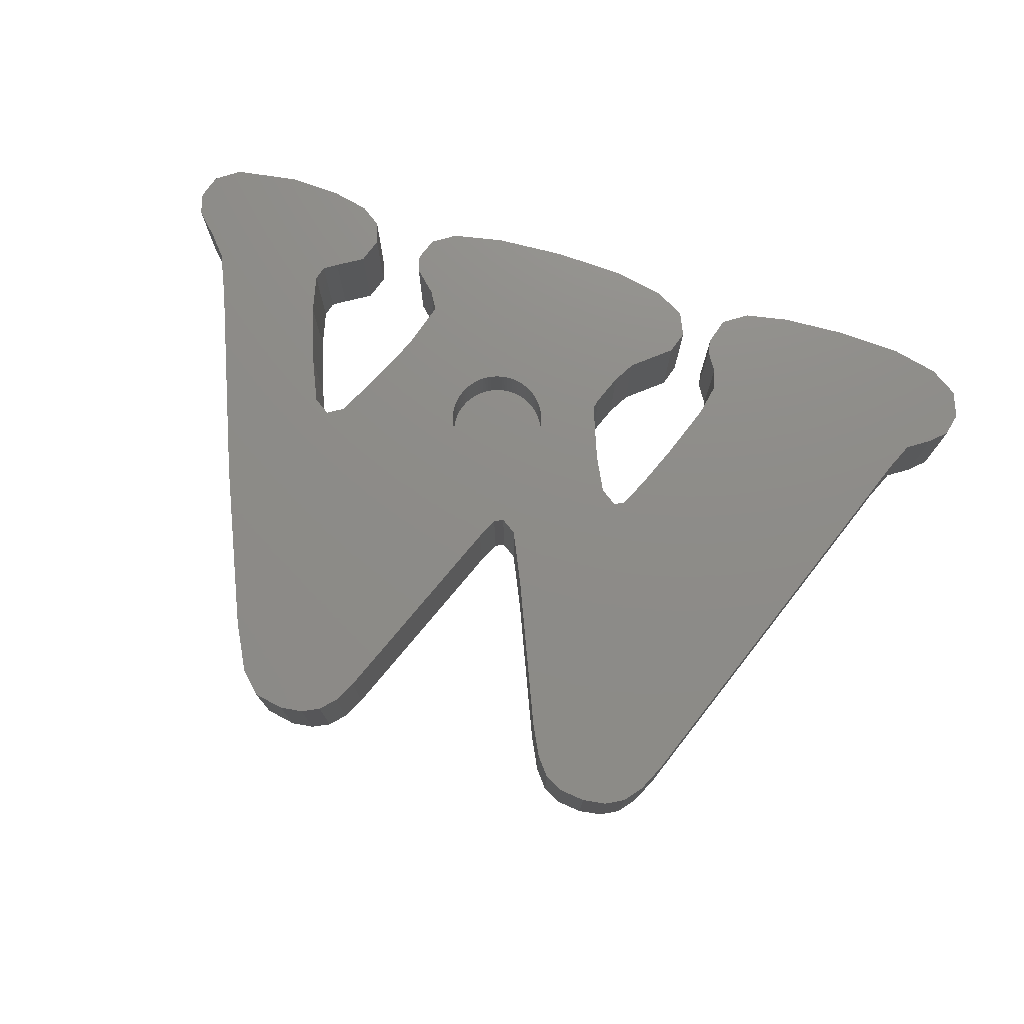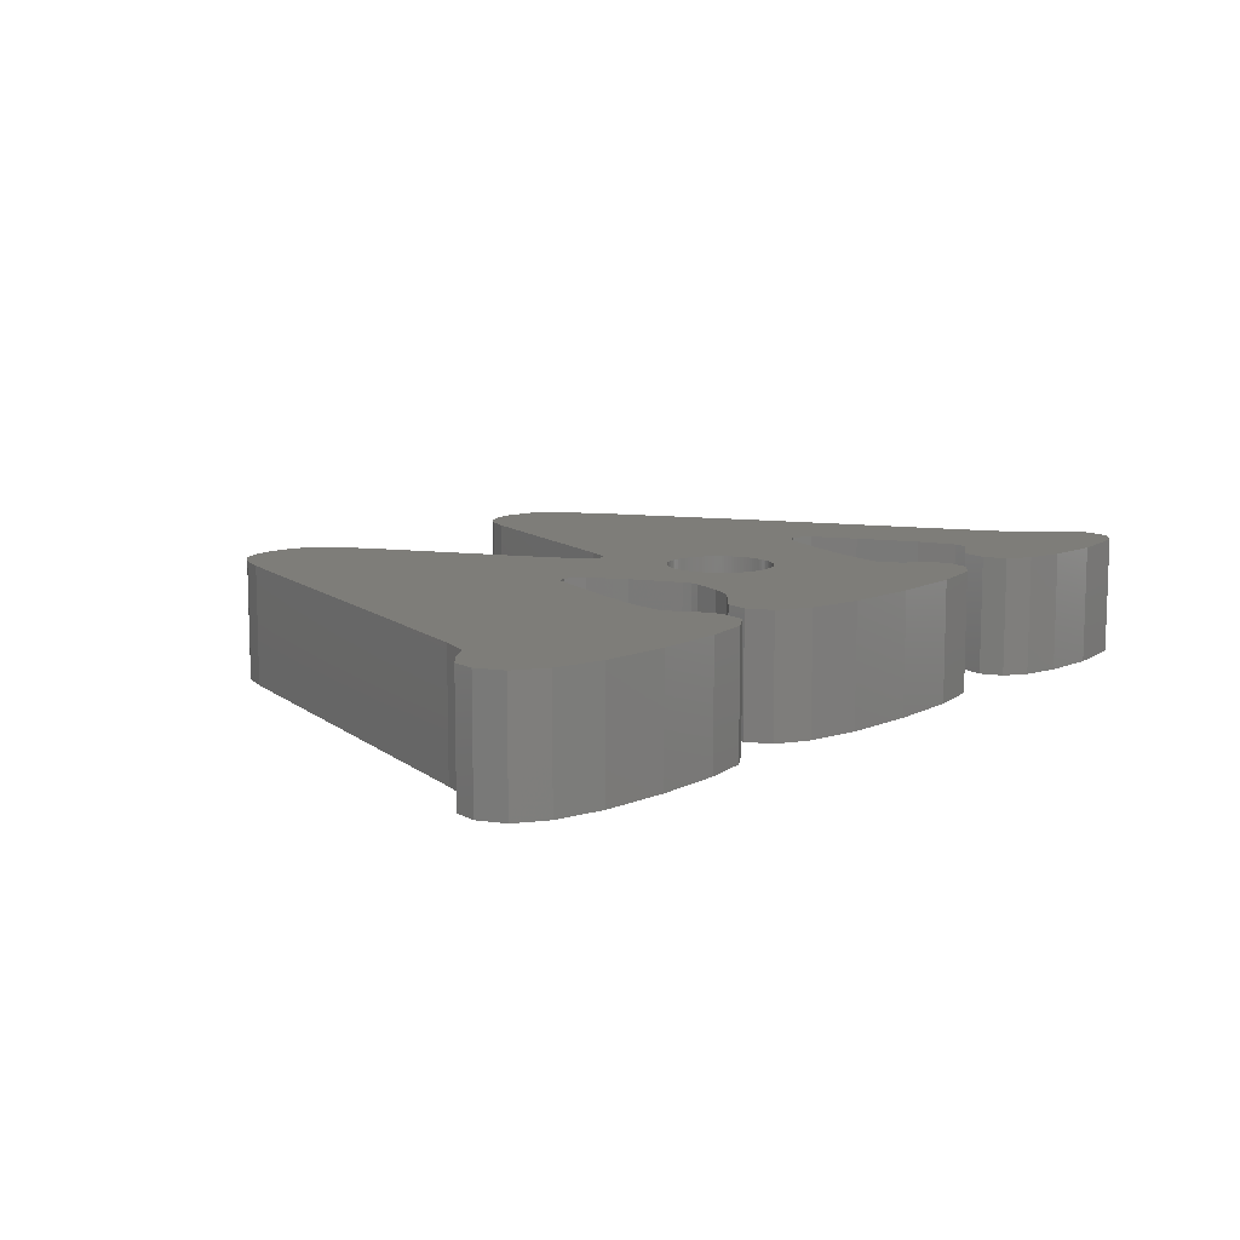
<metadata>
{"format":"stl","ext":"stl","renderer":"f3d","projection":"perspective","resolution":1024,"background":"white","views":[{"elev":74.9,"azim":16.8,"up":"+Z"},{"elev":10.4,"azim":129.8,"up":"+Z"}]}
</metadata>
<code>
# stl→obj: 376 verts, 748 faces
v 229.1 -50.84 0
v 228.8 -51.83 0
v 228.7 -49.69 0
v 228.1 -52.48 0
v 227.4 -48.87 0
v 227.1 -53.12 0
v 225.4 -48.38 0
v 226.5 -54.4 0
v 219.7 -71.92 0
v 222.5 -48.22 0
v 219.7 -48.33 0
v 219.1 -73.12 0
v 217.7 -48.68 0
v 218.4 -73.89 0
v 217.6 -74.31 0
v 217.1 -52.89 0
v 216.6 -49.38 0
v 216.9 -52.01 0
v 216.4 -51.15 0
v 216.3 -50.52 0
v 216.6 -74.45 0
v 216.8 -54.32 0
v 215.9 -56.76 0
v 215.4 -74.31 0
v 215.1 -58.55 0
v 214.6 -73.9 0
v 214.5 -59.9 0
v 214 -73.06 0
v 214 -60.13 0
v 213.3 -59.61 0
v 213.3 -71.64 0
v 210.8 -65.34 0
v 212.5 -58.06 0
v 211.8 -55.94 0
v 211.7 -55.59 0
v 210.9 -48.37 0
v 207.7 -48.22 0
v 209.7 -62.94 0
v 209 -62.48 0
v 208.6 -62.66 0
v 208.2 -63.58 0
v 204.5 -72.33 0
v 204.6 -48.36 0
v 202.3 -48.79 0
v 204 -73.28 0
v 202.5 -52.91 0
v 203.3 -73.93 0
v 202.6 -74.29 0
v 202.1 -52.09 0
v 201.3 -49.44 0
v 201.1 -51.14 0
v 200.9 -50.43 0
v 198.6 -50.28 0
v 198.2 -51.37 0
v 198.3 -49.32 0
v 197.4 -48.68 0
v 197 -52.07 0
v 195.8 -48.32 0
v 196.4 -52.44 0
v 196.2 -53.06 0
v 201.5 -74.41 0
v 201.8 -55.07 0
v 200.8 -57.34 0
v 200.2 -74.14 0
v 199.7 -59.3 0
v 199.3 -73.2 0
v 199 -59.72 0
v 198.3 -71.13 0
v 198.3 -59.24 0
v 197.5 -57.34 0
v 195.3 -63.93 0
v 196.6 -54.73 0
v 193.4 -48.2 0
v 192.1 -55.27 0
v 190.6 -48.61 0
v 191.2 -53.28 0
v 190.4 -52.37 0
v 189.5 -49.33 0
v 189.4 -51.33 0
v 189.2 -50.39 0
v 214.9 -50.6 0
v 214.6 -51.59 0
v 214.4 -49.56 0
v 213.6 -52.39 0
v 213.1 -48.81 0
v 212.9 -52.95 0
v 212.3 -53.89 0
v 211.8 -55.2 0
v 202.6 -74.29 5
v 202.5 -52.91 5
v 201.5 -74.41 5
v 201.8 -55.07 5
v 200.8 -57.34 5
v 200.2 -74.14 5
v 199.7 -59.3 5
v 199.3 -73.2 5
v 199 -59.72 5
v 198.3 -71.13 5
v 198.3 -59.24 5
v 197.5 -57.34 5
v 195.3 -63.93 5
v 196.6 -54.73 5
v 196.2 -53.06 5
v 195.8 -48.32 5
v 193.4 -48.2 5
v 192.1 -55.27 5
v 190.6 -48.61 5
v 191.2 -53.28 5
v 190.4 -52.37 5
v 189.5 -49.33 5
v 189.4 -51.33 5
v 189.2 -50.39 5
v 198.6 -50.28 5
v 198.3 -49.32 5
v 198.2 -51.37 5
v 197.4 -48.68 5
v 197 -52.07 5
v 196.4 -52.44 5
v 209.4 -57.56 5
v 209.4 -57.7 5
v 209.7 -62.94 5
v 209 -62.48 5
v 209.4 -57.83 5
v 209.4 -57.97 5
v 209.3 -58.13 5
v 209.3 -58.24 5
v 209.3 -58.37 5
v 209.2 -58.49 5
v 209.1 -58.62 5
v 209.1 -58.74 5
v 209 -58.85 5
v 208.6 -62.66 5
v 208.9 -58.96 5
v 208.8 -59.06 5
v 208.7 -59.16 5
v 208.6 -59.25 5
v 208.2 -63.58 5
v 208.5 -59.34 5
v 208.4 -59.42 5
v 208.3 -59.49 5
v 208.1 -59.55 5
v 204.5 -72.33 5
v 208 -59.6 5
v 207.9 -59.65 5
v 207.8 -59.68 5
v 207.6 -59.72 5
v 207.5 -59.74 5
v 207.3 -59.75 5
v 207.2 -59.76 5
v 207.1 -59.75 5
v 206.9 -59.74 5
v 206.8 -59.72 5
v 206.6 -59.68 5
v 206.5 -59.65 5
v 206.4 -59.6 5
v 206.3 -59.55 5
v 206.1 -59.49 5
v 206 -59.42 5
v 205.9 -59.34 5
v 205.8 -59.25 5
v 205.7 -59.16 5
v 205.6 -59.06 5
v 205.5 -58.96 5
v 205.4 -58.85 5
v 205.3 -58.74 5
v 205.3 -58.62 5
v 205.2 -58.49 5
v 205.2 -58.37 5
v 205.1 -58.24 5
v 205.1 -58.13 5
v 205 -57.97 5
v 205 -57.83 5
v 205 -57.7 5
v 205 -57.56 5
v 204.6 -48.36 5
v 202.3 -48.79 5
v 204 -73.28 5
v 203.3 -73.93 5
v 202.1 -52.09 5
v 201.3 -49.44 5
v 201.1 -51.14 5
v 200.9 -50.43 5
v 217.6 -74.31 5
v 217.1 -52.89 5
v 216.6 -74.45 5
v 216.8 -54.32 5
v 215.9 -56.76 5
v 215.4 -74.31 5
v 215.1 -58.55 5
v 214.6 -73.9 5
v 214.5 -59.9 5
v 214 -73.06 5
v 214 -60.13 5
v 213.3 -59.61 5
v 213.3 -71.64 5
v 210.8 -65.34 5
v 212.5 -58.06 5
v 211.8 -55.94 5
v 211.7 -55.59 5
v 210.9 -48.37 5
v 209.4 -57.15 5
v 207.7 -48.22 5
v 209.4 -57.28 5
v 209.4 -57.42 5
v 209.3 -56.99 5
v 209.3 -56.88 5
v 209.3 -56.75 5
v 209.2 -56.62 5
v 209.1 -56.5 5
v 209.1 -56.38 5
v 209 -56.26 5
v 208.9 -56.16 5
v 208.8 -56.05 5
v 208.7 -55.95 5
v 208.6 -55.86 5
v 208.5 -55.78 5
v 208.4 -55.7 5
v 208.3 -55.63 5
v 208.1 -55.57 5
v 208 -55.51 5
v 207.9 -55.47 5
v 207.8 -55.43 5
v 207.6 -55.4 5
v 207.5 -55.38 5
v 207.3 -55.36 5
v 207.2 -55.36 5
v 207.1 -55.36 5
v 206.9 -55.38 5
v 206.8 -55.4 5
v 206.6 -55.43 5
v 206.5 -55.47 5
v 206.4 -55.51 5
v 206.3 -55.57 5
v 206.1 -55.63 5
v 206 -55.7 5
v 205.9 -55.78 5
v 205.8 -55.86 5
v 205.7 -55.95 5
v 205.6 -56.05 5
v 205.5 -56.16 5
v 205.4 -56.26 5
v 205.3 -56.38 5
v 205.3 -56.5 5
v 205.2 -56.62 5
v 205.2 -56.75 5
v 205.1 -56.88 5
v 205.1 -56.99 5
v 205 -57.15 5
v 205 -57.28 5
v 205 -57.42 5
v 214.9 -50.6 5
v 214.4 -49.56 5
v 214.6 -51.59 5
v 213.6 -52.39 5
v 213.1 -48.81 5
v 212.9 -52.95 5
v 212.3 -53.89 5
v 211.8 -55.2 5
v 229.1 -50.84 5
v 228.7 -49.69 5
v 228.8 -51.83 5
v 228.1 -52.48 5
v 227.4 -48.87 5
v 227.1 -53.12 5
v 225.4 -48.38 5
v 226.5 -54.4 5
v 219.7 -71.92 5
v 222.5 -48.22 5
v 219.7 -48.33 5
v 219.1 -73.12 5
v 217.7 -48.68 5
v 218.4 -73.89 5
v 216.6 -49.38 5
v 216.9 -52.01 5
v 216.4 -51.15 5
v 216.3 -50.52 5
v 209.4 -57.56 2.9
v 209.4 -57.42 2.9
v 209.4 -57.7 2.9
v 209.4 -57.83 2.9
v 209.4 -57.28 2.9
v 209.4 -57.97 2.9
v 209.4 -57.15 2.9
v 209.3 -58.13 2.9
v 209.3 -56.99 2.9
v 209.3 -58.24 2.9
v 209.3 -56.88 2.9
v 209.3 -58.37 2.9
v 209.3 -56.75 2.9
v 209.2 -58.49 2.9
v 209.2 -56.62 2.9
v 209.1 -58.62 2.9
v 209.1 -56.5 2.9
v 209.1 -58.74 2.9
v 209.1 -56.38 2.9
v 209 -58.85 2.9
v 209 -56.26 2.9
v 208.9 -58.96 2.9
v 208.9 -56.16 2.9
v 208.8 -59.06 2.9
v 208.8 -56.05 2.9
v 208.7 -59.16 2.9
v 208.7 -55.95 2.9
v 208.6 -59.25 2.9
v 208.6 -55.86 2.9
v 208.5 -59.34 2.9
v 208.5 -55.78 2.9
v 208.4 -59.42 2.9
v 208.4 -55.7 2.9
v 208.3 -59.49 2.9
v 208.3 -55.63 2.9
v 208.1 -59.55 2.9
v 208.1 -55.57 2.9
v 208 -59.6 2.9
v 208 -55.51 2.9
v 207.9 -59.65 2.9
v 207.9 -55.47 2.9
v 207.8 -59.68 2.9
v 207.8 -55.43 2.9
v 207.6 -59.72 2.9
v 207.6 -55.4 2.9
v 207.5 -59.74 2.9
v 207.5 -55.38 2.9
v 207.3 -59.75 2.9
v 207.3 -55.36 2.9
v 207.2 -59.76 2.9
v 207.2 -55.36 2.9
v 207.1 -59.75 2.9
v 207.1 -55.36 2.9
v 206.9 -59.74 2.9
v 206.9 -55.38 2.9
v 206.8 -59.72 2.9
v 206.8 -55.4 2.9
v 206.6 -59.68 2.9
v 206.6 -55.43 2.9
v 206.5 -59.65 2.9
v 206.5 -55.47 2.9
v 206.4 -59.6 2.9
v 206.4 -55.51 2.9
v 206.3 -59.55 2.9
v 206.3 -55.57 2.9
v 206.1 -59.49 2.9
v 206.1 -55.63 2.9
v 206 -59.42 2.9
v 206 -55.7 2.9
v 205.9 -59.34 2.9
v 205.9 -55.78 2.9
v 205.8 -59.25 2.9
v 205.8 -55.86 2.9
v 205.7 -59.16 2.9
v 205.7 -55.95 2.9
v 205.6 -59.06 2.9
v 205.6 -56.05 2.9
v 205.5 -58.96 2.9
v 205.5 -56.16 2.9
v 205.4 -58.85 2.9
v 205.4 -56.26 2.9
v 205.3 -58.74 2.9
v 205.3 -56.38 2.9
v 205.3 -58.62 2.9
v 205.3 -56.5 2.9
v 205.2 -58.49 2.9
v 205.2 -56.62 2.9
v 205.2 -58.37 2.9
v 205.2 -56.75 2.9
v 205.1 -58.24 2.9
v 205.1 -56.88 2.9
v 205.1 -58.13 2.9
v 205.1 -56.99 2.9
v 205 -57.97 2.9
v 205 -57.15 2.9
v 205 -57.83 2.9
v 205 -57.28 2.9
v 205 -57.7 2.9
v 205 -57.42 2.9
v 205 -57.56 2.9
f 1 2 3
f 4 3 2
f 5 3 4
f 6 5 4
f 7 5 6
f 8 7 6
f 9 7 8
f 10 7 9
f 11 10 9
f 12 11 9
f 13 11 12
f 14 13 12
f 15 13 14
f 16 13 15
f 17 13 16
f 18 17 16
f 19 17 18
f 20 17 19
f 15 21 16
f 22 16 21
f 23 22 21
f 24 23 21
f 25 23 24
f 26 25 24
f 27 25 26
f 28 27 26
f 29 27 28
f 30 29 28
f 31 30 28
f 32 30 31
f 33 30 32
f 34 33 32
f 35 34 32
f 36 35 32
f 37 36 32
f 38 37 32
f 39 37 38
f 40 37 39
f 41 37 40
f 42 37 41
f 43 37 42
f 44 43 42
f 45 44 42
f 46 44 45
f 47 46 45
f 48 46 47
f 49 44 46
f 50 44 49
f 51 50 49
f 52 50 51
f 53 54 55
f 56 55 54
f 57 56 54
f 58 56 57
f 59 58 57
f 60 58 59
f 48 61 46
f 62 46 61
f 63 62 61
f 64 63 61
f 65 63 64
f 66 65 64
f 67 65 66
f 68 67 66
f 69 67 68
f 70 69 68
f 71 70 68
f 72 70 71
f 60 72 71
f 58 60 71
f 73 58 71
f 74 73 71
f 75 73 74
f 76 75 74
f 77 75 76
f 78 75 77
f 79 78 77
f 80 78 79
f 81 82 83
f 84 83 82
f 85 83 84
f 86 85 84
f 36 85 86
f 87 36 86
f 88 36 87
f 35 36 88
f 89 90 91
f 92 91 90
f 93 91 92
f 94 91 93
f 95 94 93
f 96 94 95
f 97 96 95
f 98 96 97
f 99 98 97
f 100 98 99
f 101 98 100
f 102 101 100
f 103 101 102
f 104 101 103
f 105 101 104
f 106 101 105
f 107 106 105
f 108 106 107
f 109 108 107
f 110 109 107
f 111 109 110
f 112 111 110
f 113 114 115
f 116 115 114
f 117 115 116
f 104 117 116
f 118 117 104
f 103 118 104
f 119 120 121
f 122 121 120
f 123 122 120
f 124 122 123
f 125 122 124
f 126 122 125
f 127 122 126
f 128 122 127
f 129 122 128
f 130 122 129
f 131 122 130
f 132 122 131
f 133 132 131
f 134 132 133
f 135 132 134
f 136 132 135
f 137 132 136
f 138 137 136
f 139 137 138
f 140 137 139
f 141 137 140
f 142 137 141
f 143 142 141
f 144 142 143
f 145 142 144
f 146 142 145
f 147 142 146
f 148 142 147
f 149 142 148
f 150 142 149
f 151 142 150
f 152 142 151
f 153 142 152
f 154 142 153
f 155 142 154
f 156 142 155
f 157 142 156
f 158 142 157
f 159 142 158
f 160 142 159
f 161 142 160
f 162 142 161
f 163 142 162
f 164 142 163
f 165 142 164
f 166 142 165
f 167 142 166
f 168 142 167
f 169 142 168
f 170 142 169
f 171 142 170
f 172 142 171
f 173 142 172
f 174 142 173
f 175 142 174
f 176 142 175
f 177 142 176
f 90 177 176
f 178 177 90
f 89 178 90
f 179 90 176
f 180 179 176
f 181 179 180
f 182 181 180
f 183 184 185
f 186 185 184
f 187 185 186
f 188 185 187
f 189 188 187
f 190 188 189
f 191 190 189
f 192 190 191
f 193 192 191
f 194 192 193
f 195 192 194
f 196 195 194
f 197 196 194
f 198 196 197
f 199 196 198
f 200 196 199
f 201 196 200
f 202 201 200
f 203 196 201
f 204 196 203
f 121 196 204
f 119 121 204
f 205 201 202
f 206 205 202
f 207 206 202
f 208 207 202
f 209 208 202
f 210 209 202
f 211 210 202
f 212 211 202
f 213 212 202
f 214 213 202
f 215 214 202
f 216 215 202
f 217 216 202
f 218 217 202
f 219 218 202
f 220 219 202
f 221 220 202
f 222 221 202
f 223 222 202
f 175 223 202
f 224 223 175
f 225 224 175
f 226 225 175
f 227 226 175
f 228 227 175
f 229 228 175
f 230 229 175
f 231 230 175
f 232 231 175
f 233 232 175
f 234 233 175
f 235 234 175
f 236 235 175
f 237 236 175
f 238 237 175
f 239 238 175
f 240 239 175
f 241 240 175
f 242 241 175
f 243 242 175
f 244 243 175
f 245 244 175
f 246 245 175
f 247 246 175
f 248 247 175
f 249 248 175
f 250 249 175
f 174 250 175
f 251 252 253
f 254 253 252
f 255 254 252
f 256 254 255
f 200 256 255
f 257 256 200
f 258 257 200
f 199 258 200
f 259 260 261
f 262 261 260
f 263 262 260
f 264 262 263
f 265 264 263
f 266 264 265
f 267 266 265
f 268 267 265
f 269 267 268
f 270 267 269
f 271 270 269
f 272 270 271
f 183 272 271
f 184 183 271
f 273 184 271
f 274 184 273
f 275 274 273
f 276 275 273
f 258 88 257
f 87 257 88
f 257 87 256
f 86 256 87
f 86 84 256
f 254 256 84
f 84 82 254
f 253 254 82
f 253 82 251
f 81 251 82
f 251 81 252
f 83 252 81
f 83 85 252
f 255 252 85
f 85 36 255
f 200 255 36
f 36 37 200
f 202 200 37
f 37 43 202
f 175 202 43
f 43 44 175
f 176 175 44
f 44 50 176
f 180 176 50
f 52 182 50
f 180 50 182
f 51 181 52
f 182 52 181
f 51 49 181
f 179 181 49
f 46 90 49
f 179 49 90
f 62 92 46
f 90 46 92
f 63 93 62
f 92 62 93
f 65 95 63
f 93 63 95
f 65 67 95
f 97 95 67
f 67 69 97
f 99 97 69
f 99 69 100
f 70 100 69
f 100 70 102
f 72 102 70
f 102 72 103
f 60 103 72
f 103 60 118
f 59 118 60
f 59 57 118
f 117 118 57
f 57 54 117
f 115 117 54
f 115 54 113
f 53 113 54
f 113 53 114
f 55 114 53
f 55 56 114
f 116 114 56
f 56 58 116
f 104 116 58
f 58 73 104
f 105 104 73
f 73 75 105
f 107 105 75
f 75 78 107
f 110 107 78
f 80 112 78
f 110 78 112
f 79 111 80
f 112 80 111
f 77 109 79
f 111 79 109
f 76 108 77
f 109 77 108
f 74 106 76
f 108 76 106
f 71 101 74
f 106 74 101
f 68 98 71
f 101 71 98
f 66 96 68
f 98 68 96
f 64 94 66
f 96 66 94
f 64 61 94
f 91 94 61
f 61 48 91
f 89 91 48
f 48 47 89
f 178 89 47
f 178 47 177
f 45 177 47
f 177 45 142
f 42 142 45
f 142 42 137
f 41 137 42
f 137 41 132
f 40 132 41
f 40 39 132
f 122 132 39
f 39 38 122
f 121 122 38
f 32 196 38
f 121 38 196
f 31 195 32
f 196 32 195
f 28 192 31
f 195 31 192
f 26 190 28
f 192 28 190
f 26 24 190
f 188 190 24
f 24 21 188
f 185 188 21
f 21 15 185
f 183 185 15
f 15 14 183
f 272 183 14
f 272 14 270
f 12 270 14
f 270 12 267
f 9 267 12
f 267 9 266
f 8 266 9
f 266 8 264
f 6 264 8
f 6 4 264
f 262 264 4
f 4 2 262
f 261 262 2
f 261 2 259
f 1 259 2
f 259 1 260
f 3 260 1
f 3 5 260
f 263 260 5
f 5 7 263
f 265 263 7
f 7 10 265
f 268 265 10
f 10 11 268
f 269 268 11
f 11 13 269
f 271 269 13
f 13 17 271
f 273 271 17
f 20 276 17
f 273 17 276
f 19 275 20
f 276 20 275
f 18 274 19
f 275 19 274
f 16 184 18
f 274 18 184
f 22 186 16
f 184 16 186
f 23 187 22
f 186 22 187
f 25 189 23
f 187 23 189
f 27 191 25
f 189 25 191
f 27 29 191
f 193 191 29
f 29 30 193
f 194 193 30
f 194 30 197
f 33 197 30
f 197 33 198
f 34 198 33
f 198 34 199
f 35 199 34
f 199 35 258
f 88 258 35
f 277 278 279
f 280 279 278
f 281 280 278
f 282 280 281
f 283 282 281
f 284 282 283
f 285 284 283
f 286 284 285
f 287 286 285
f 288 286 287
f 289 288 287
f 290 288 289
f 291 290 289
f 292 290 291
f 293 292 291
f 294 292 293
f 295 294 293
f 296 294 295
f 297 296 295
f 298 296 297
f 299 298 297
f 300 298 299
f 301 300 299
f 302 300 301
f 303 302 301
f 304 302 303
f 305 304 303
f 306 304 305
f 307 306 305
f 308 306 307
f 309 308 307
f 310 308 309
f 311 310 309
f 312 310 311
f 313 312 311
f 314 312 313
f 315 314 313
f 316 314 315
f 317 316 315
f 318 316 317
f 319 318 317
f 320 318 319
f 321 320 319
f 322 320 321
f 323 322 321
f 324 322 323
f 325 324 323
f 326 324 325
f 327 326 325
f 328 326 327
f 329 328 327
f 330 328 329
f 331 330 329
f 332 330 331
f 333 332 331
f 334 332 333
f 335 334 333
f 336 334 335
f 337 336 335
f 338 336 337
f 339 338 337
f 340 338 339
f 341 340 339
f 342 340 341
f 343 342 341
f 344 342 343
f 345 344 343
f 346 344 345
f 347 346 345
f 348 346 347
f 349 348 347
f 350 348 349
f 351 350 349
f 352 350 351
f 353 352 351
f 354 352 353
f 355 354 353
f 356 354 355
f 357 356 355
f 358 356 357
f 359 358 357
f 360 358 359
f 361 360 359
f 362 360 361
f 363 362 361
f 364 362 363
f 365 364 363
f 366 364 365
f 367 366 365
f 368 366 367
f 369 368 367
f 370 368 369
f 371 370 369
f 372 370 371
f 373 372 371
f 374 372 373
f 375 374 373
f 376 374 375
f 277 119 278
f 204 278 119
f 278 204 281
f 203 281 204
f 281 203 283
f 201 283 203
f 283 201 285
f 205 285 201
f 285 205 287
f 206 287 205
f 287 206 289
f 207 289 206
f 289 207 291
f 208 291 207
f 291 208 293
f 209 293 208
f 293 209 295
f 210 295 209
f 295 210 297
f 211 297 210
f 297 211 299
f 212 299 211
f 299 212 301
f 213 301 212
f 303 301 214
f 213 214 301
f 305 303 215
f 214 215 303
f 307 305 216
f 215 216 305
f 309 307 217
f 216 217 307
f 311 309 218
f 217 218 309
f 313 311 219
f 218 219 311
f 315 313 220
f 219 220 313
f 317 315 221
f 220 221 315
f 319 317 222
f 221 222 317
f 321 319 223
f 222 223 319
f 323 321 224
f 223 224 321
f 325 323 225
f 224 225 323
f 327 325 226
f 225 226 325
f 329 327 227
f 226 227 327
f 331 329 228
f 227 228 329
f 333 331 229
f 228 229 331
f 335 333 230
f 229 230 333
f 337 335 231
f 230 231 335
f 339 337 232
f 231 232 337
f 341 339 233
f 232 233 339
f 343 341 234
f 233 234 341
f 345 343 235
f 234 235 343
f 347 345 236
f 235 236 345
f 349 347 237
f 236 237 347
f 351 349 238
f 237 238 349
f 353 351 239
f 238 239 351
f 240 355 239
f 353 239 355
f 241 357 240
f 355 240 357
f 242 359 241
f 357 241 359
f 243 361 242
f 359 242 361
f 244 363 243
f 361 243 363
f 245 365 244
f 363 244 365
f 246 367 245
f 365 245 367
f 247 369 246
f 367 246 369
f 248 371 247
f 369 247 371
f 249 373 248
f 371 248 373
f 250 375 249
f 373 249 375
f 174 376 250
f 375 250 376
f 173 374 174
f 376 174 374
f 172 372 173
f 374 173 372
f 171 370 172
f 372 172 370
f 170 368 171
f 370 171 368
f 169 366 170
f 368 170 366
f 168 364 169
f 366 169 364
f 167 362 168
f 364 168 362
f 166 360 167
f 362 167 360
f 165 358 166
f 360 166 358
f 164 356 165
f 358 165 356
f 163 354 164
f 356 164 354
f 162 352 163
f 354 163 352
f 350 352 161
f 162 161 352
f 348 350 160
f 161 160 350
f 346 348 159
f 160 159 348
f 344 346 158
f 159 158 346
f 342 344 157
f 158 157 344
f 340 342 156
f 157 156 342
f 338 340 155
f 156 155 340
f 336 338 154
f 155 154 338
f 334 336 153
f 154 153 336
f 332 334 152
f 153 152 334
f 330 332 151
f 152 151 332
f 328 330 150
f 151 150 330
f 326 328 149
f 150 149 328
f 324 326 148
f 149 148 326
f 322 324 147
f 148 147 324
f 320 322 146
f 147 146 322
f 318 320 145
f 146 145 320
f 316 318 144
f 145 144 318
f 314 316 143
f 144 143 316
f 312 314 141
f 143 141 314
f 310 312 140
f 141 140 312
f 308 310 139
f 140 139 310
f 306 308 138
f 139 138 308
f 304 306 136
f 138 136 306
f 302 304 135
f 136 135 304
f 300 302 134
f 135 134 302
f 300 134 298
f 133 298 134
f 298 133 296
f 131 296 133
f 296 131 294
f 130 294 131
f 294 130 292
f 129 292 130
f 292 129 290
f 128 290 129
f 290 128 288
f 127 288 128
f 288 127 286
f 126 286 127
f 286 126 284
f 125 284 126
f 284 125 282
f 124 282 125
f 282 124 280
f 123 280 124
f 280 123 279
f 120 279 123
f 279 120 277
f 119 277 120

</code>
